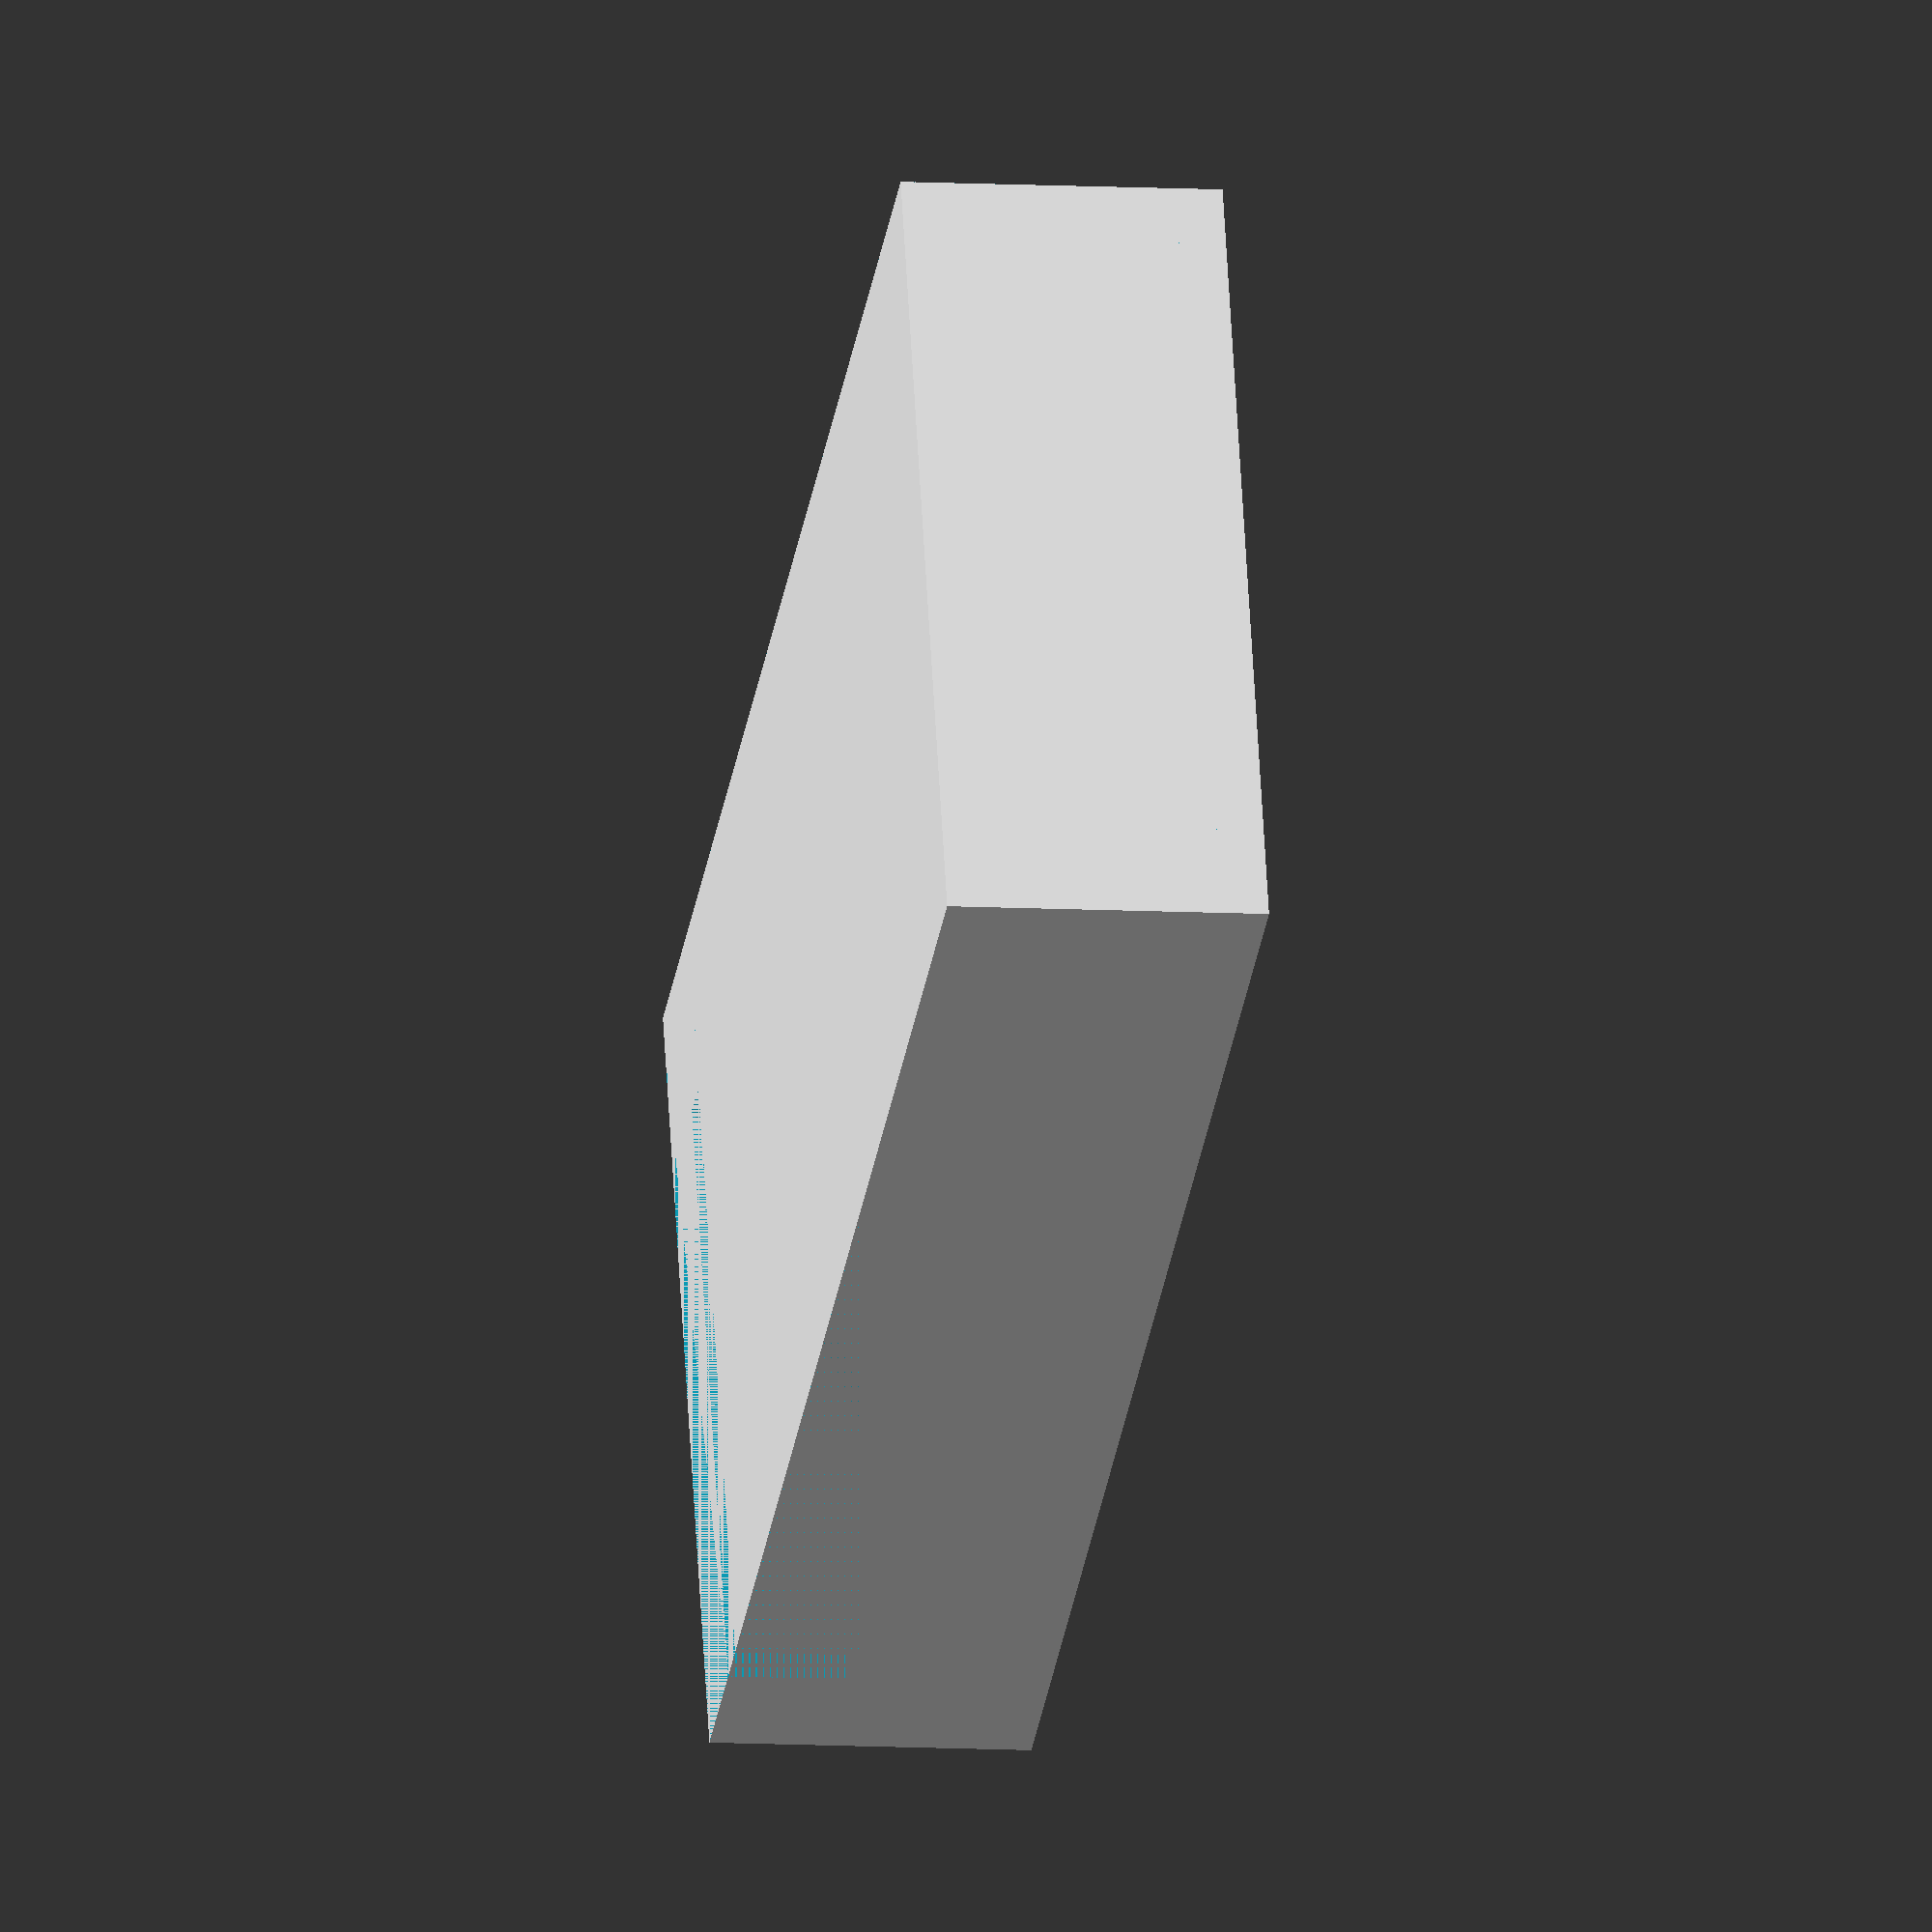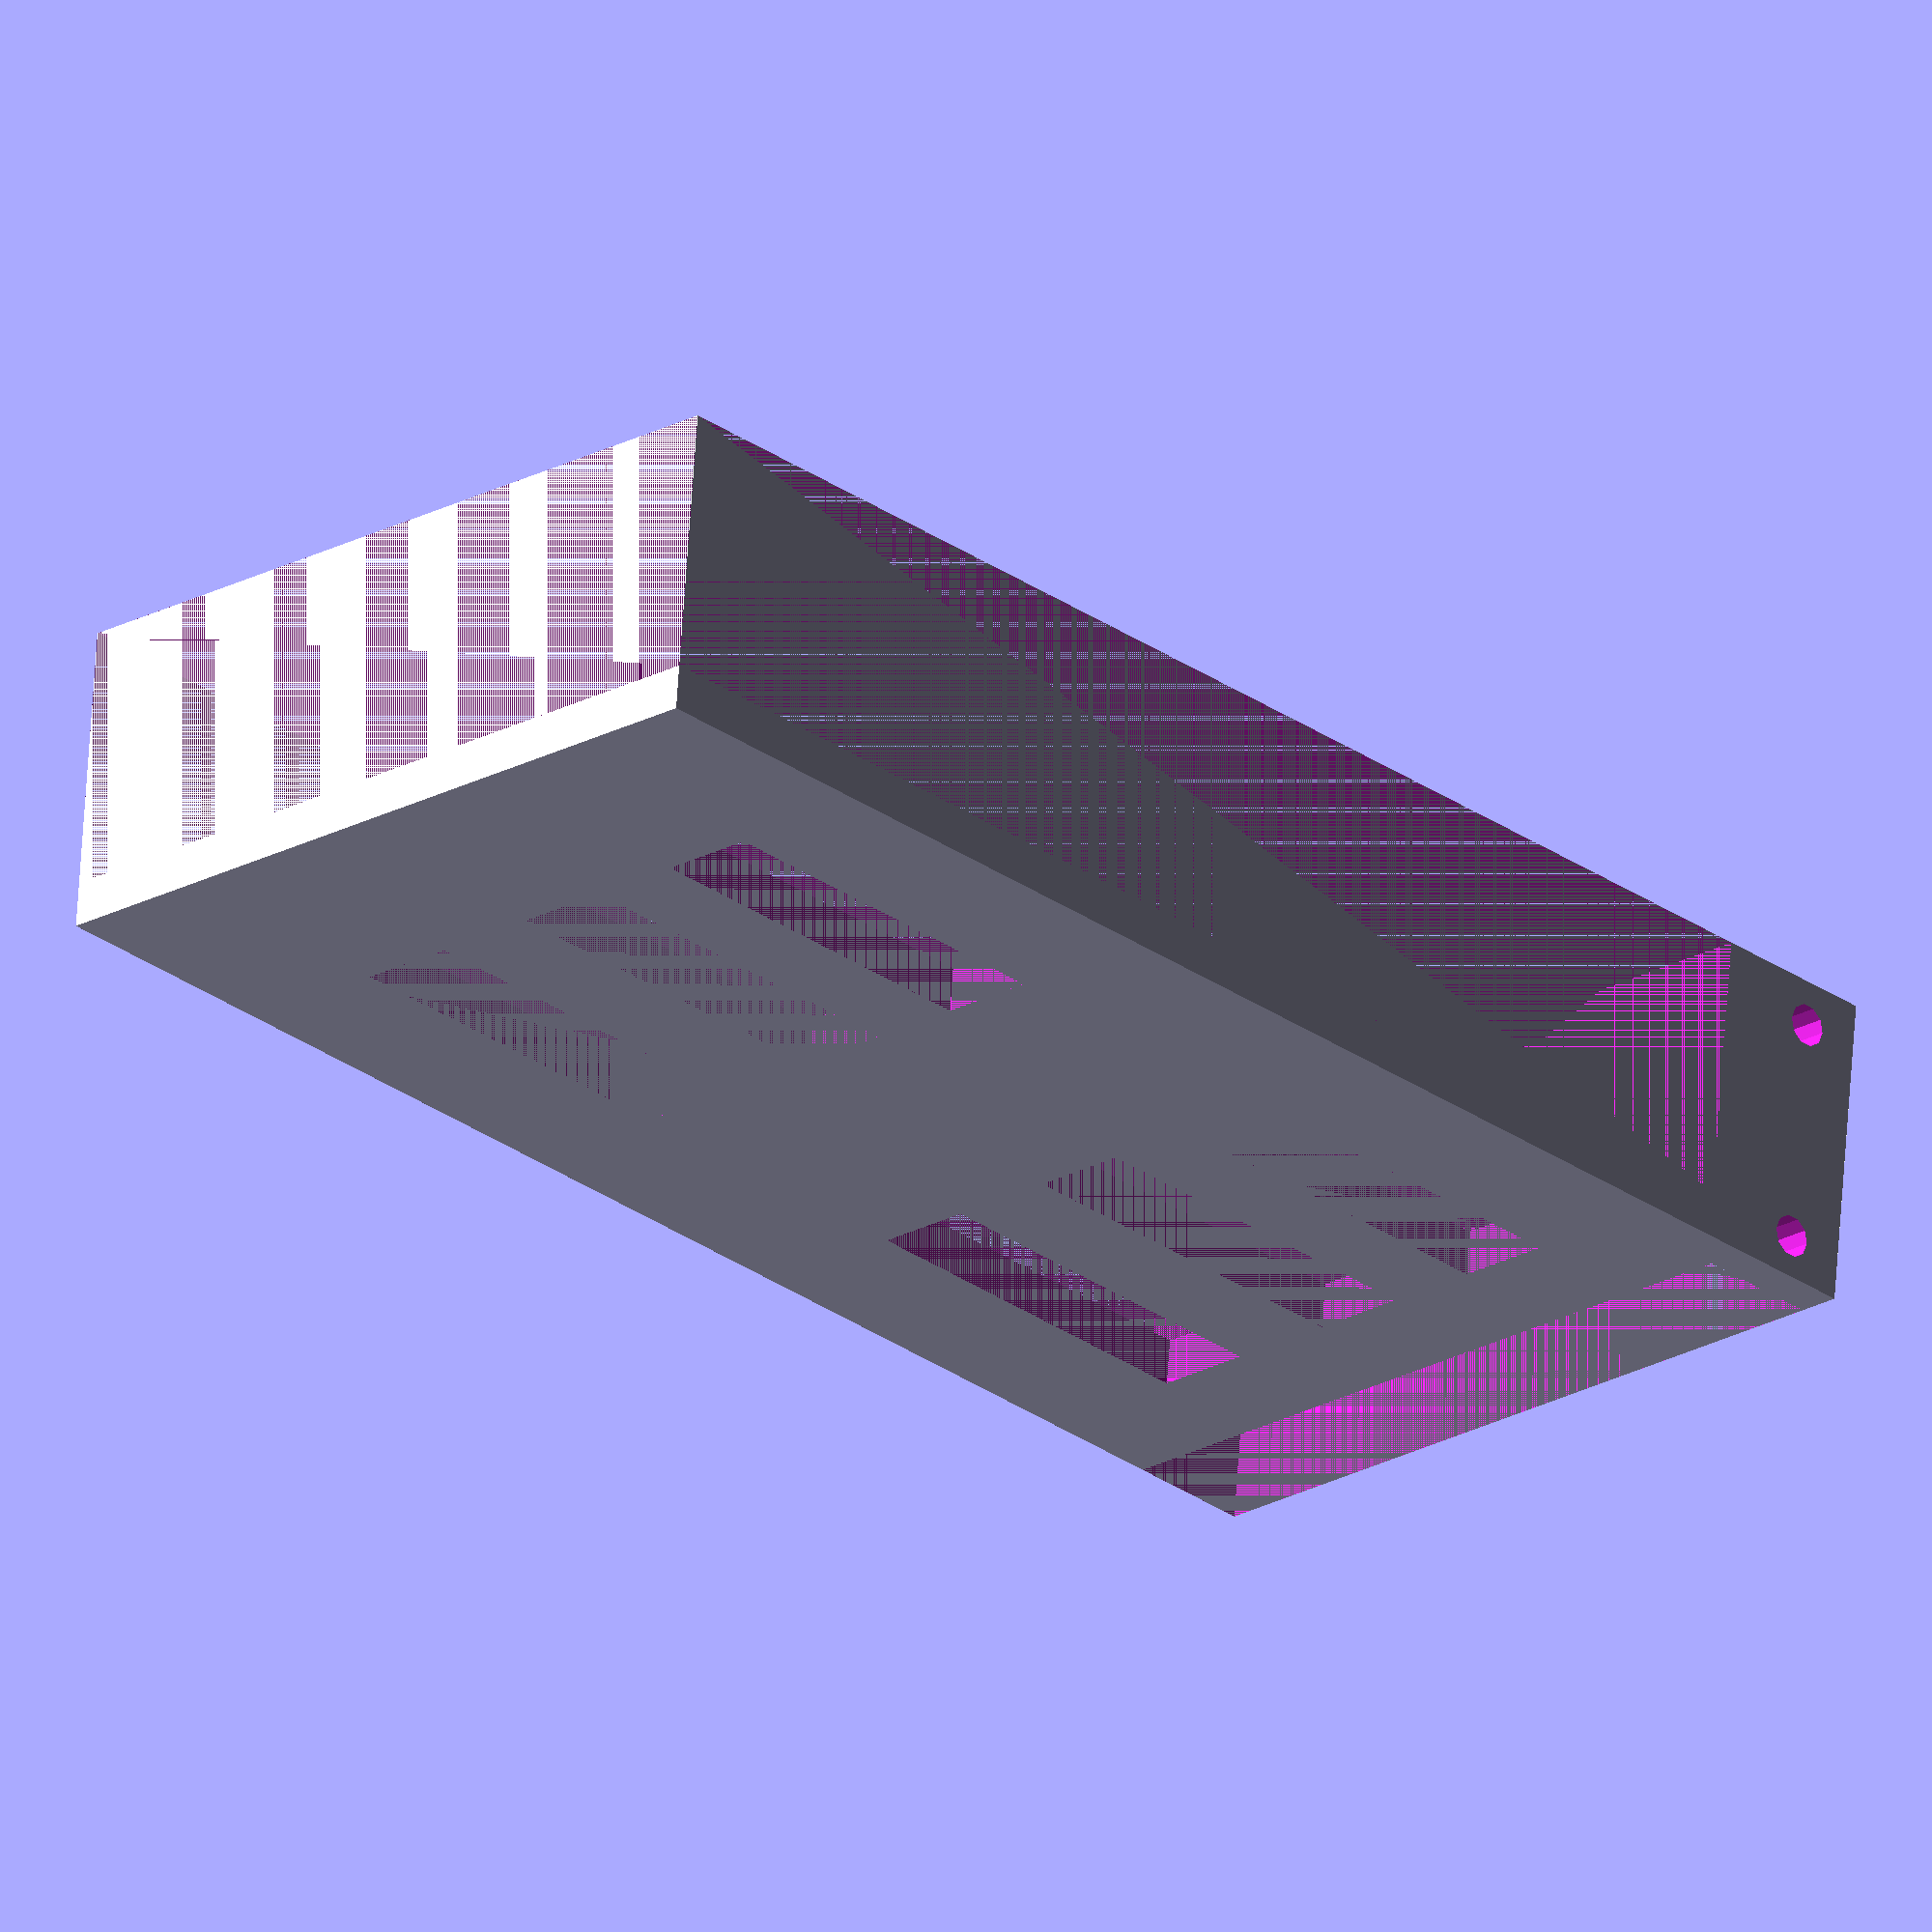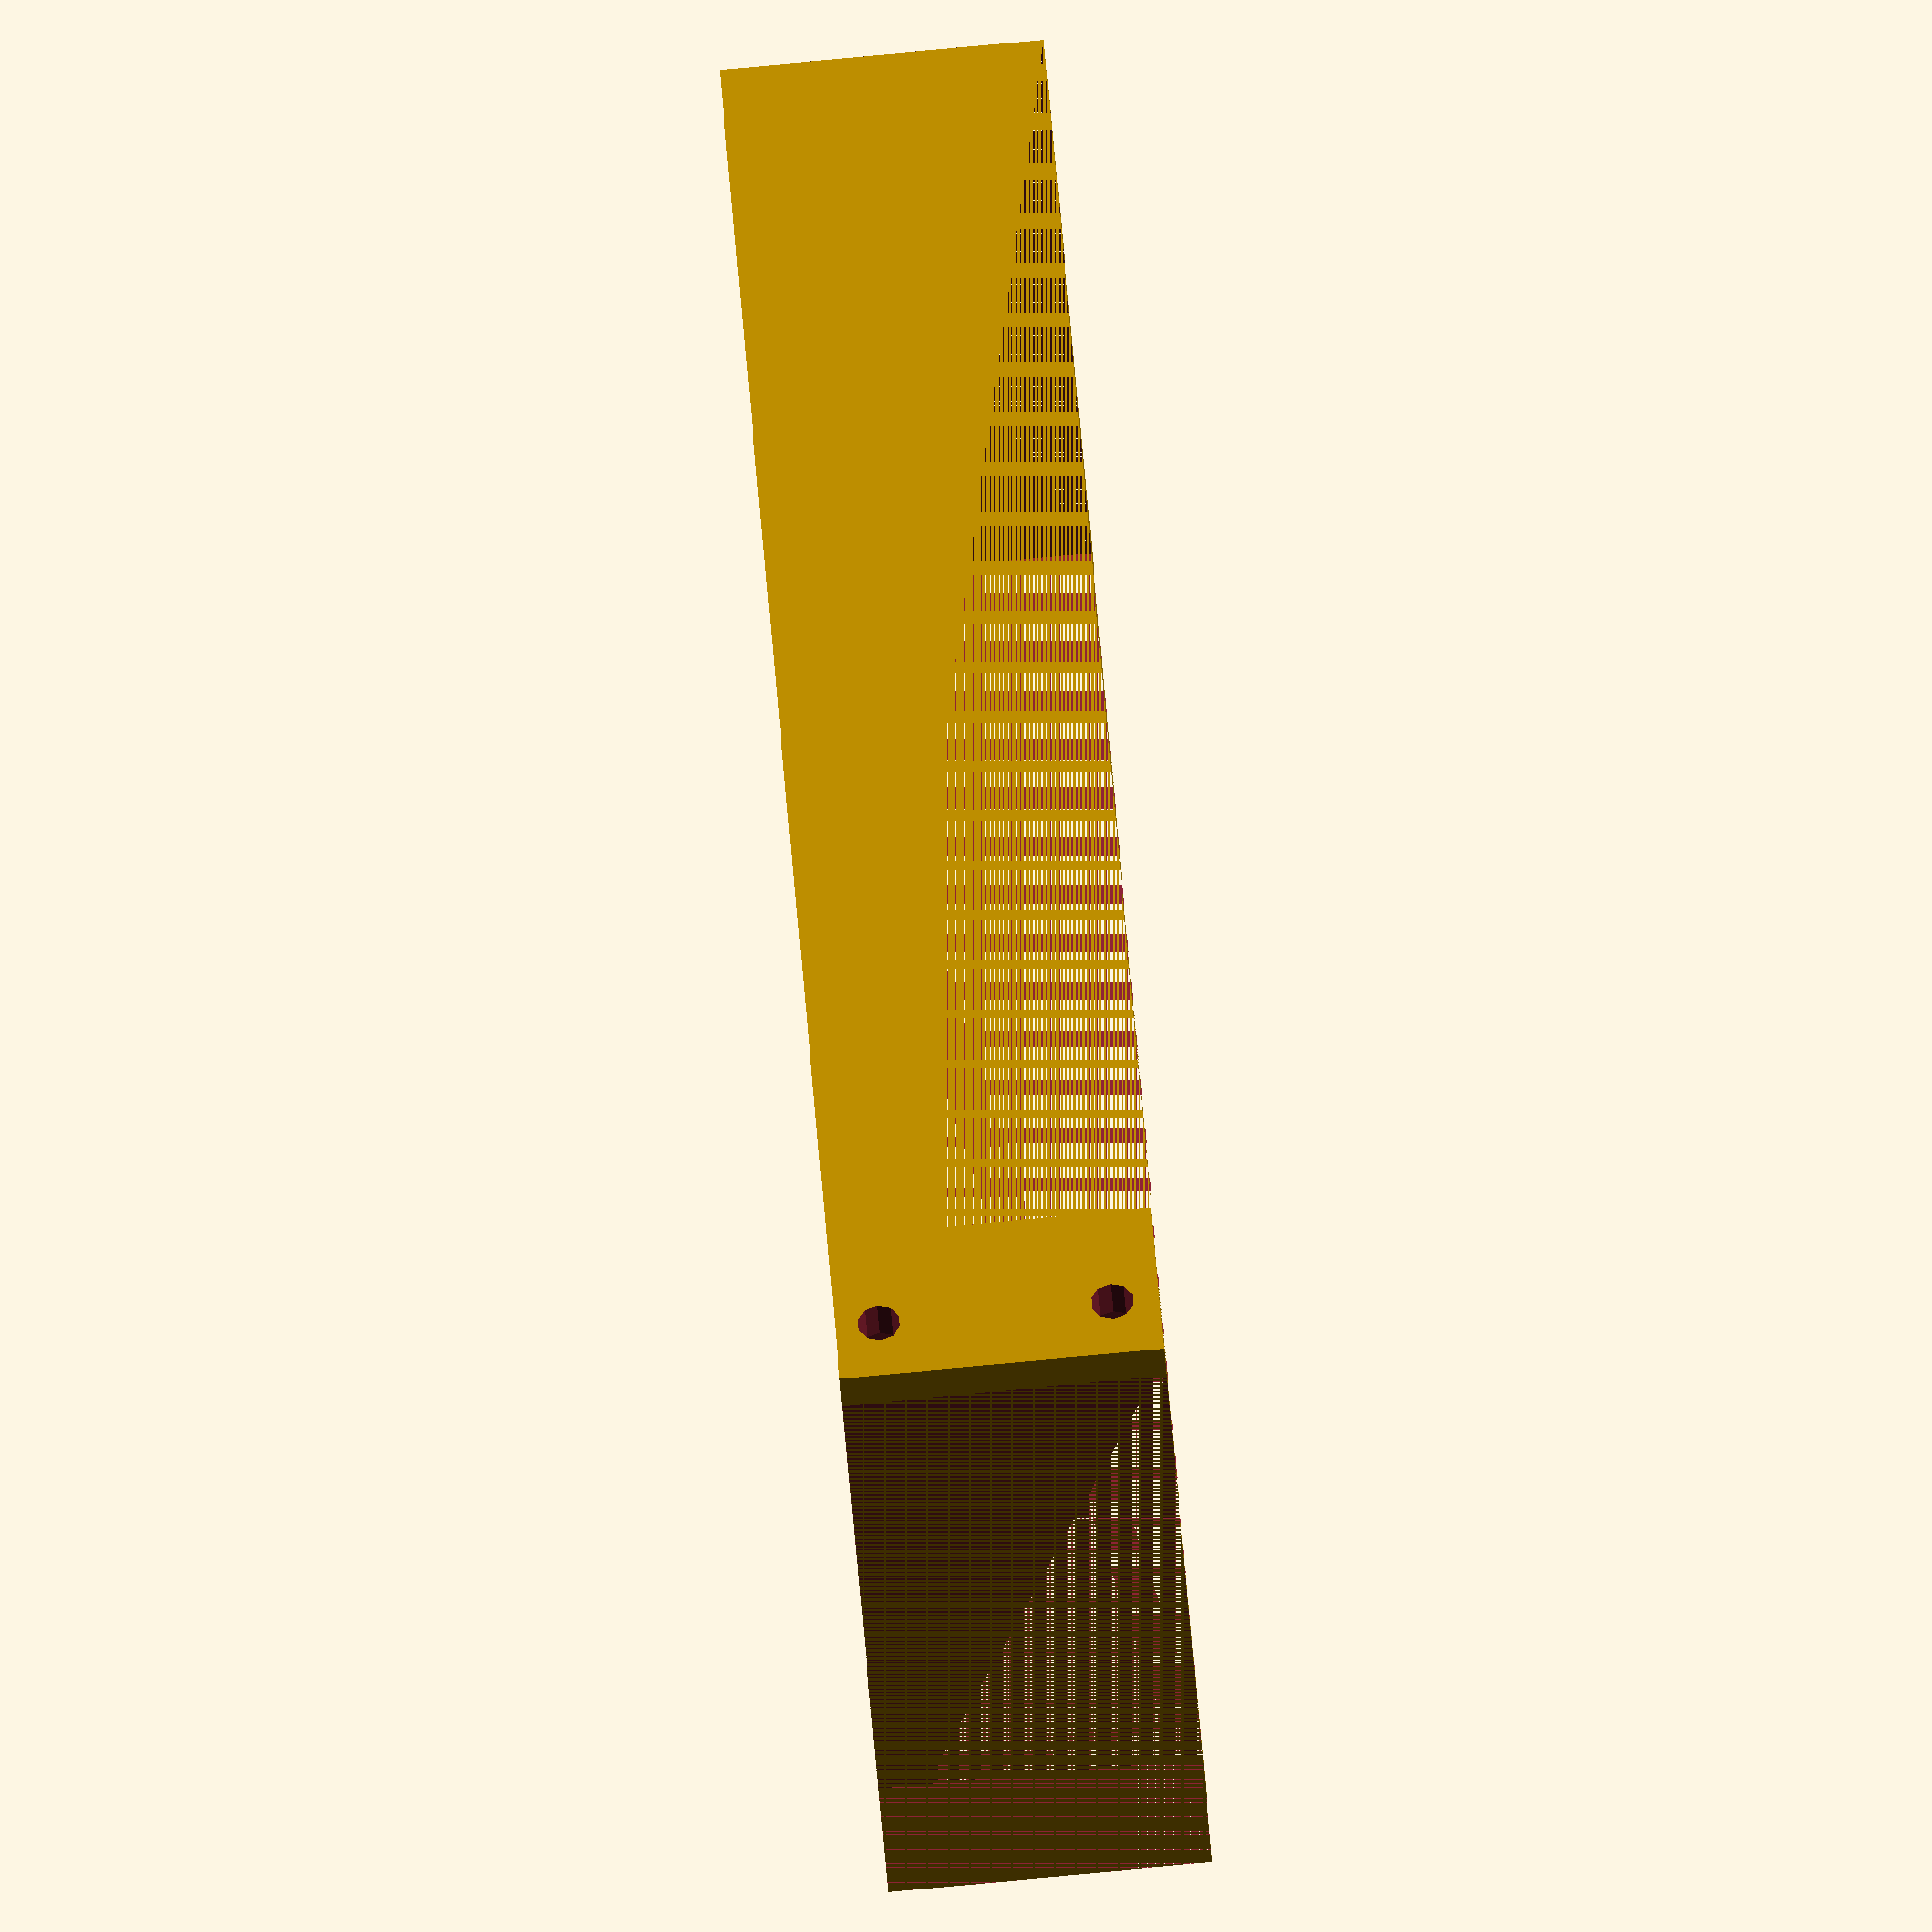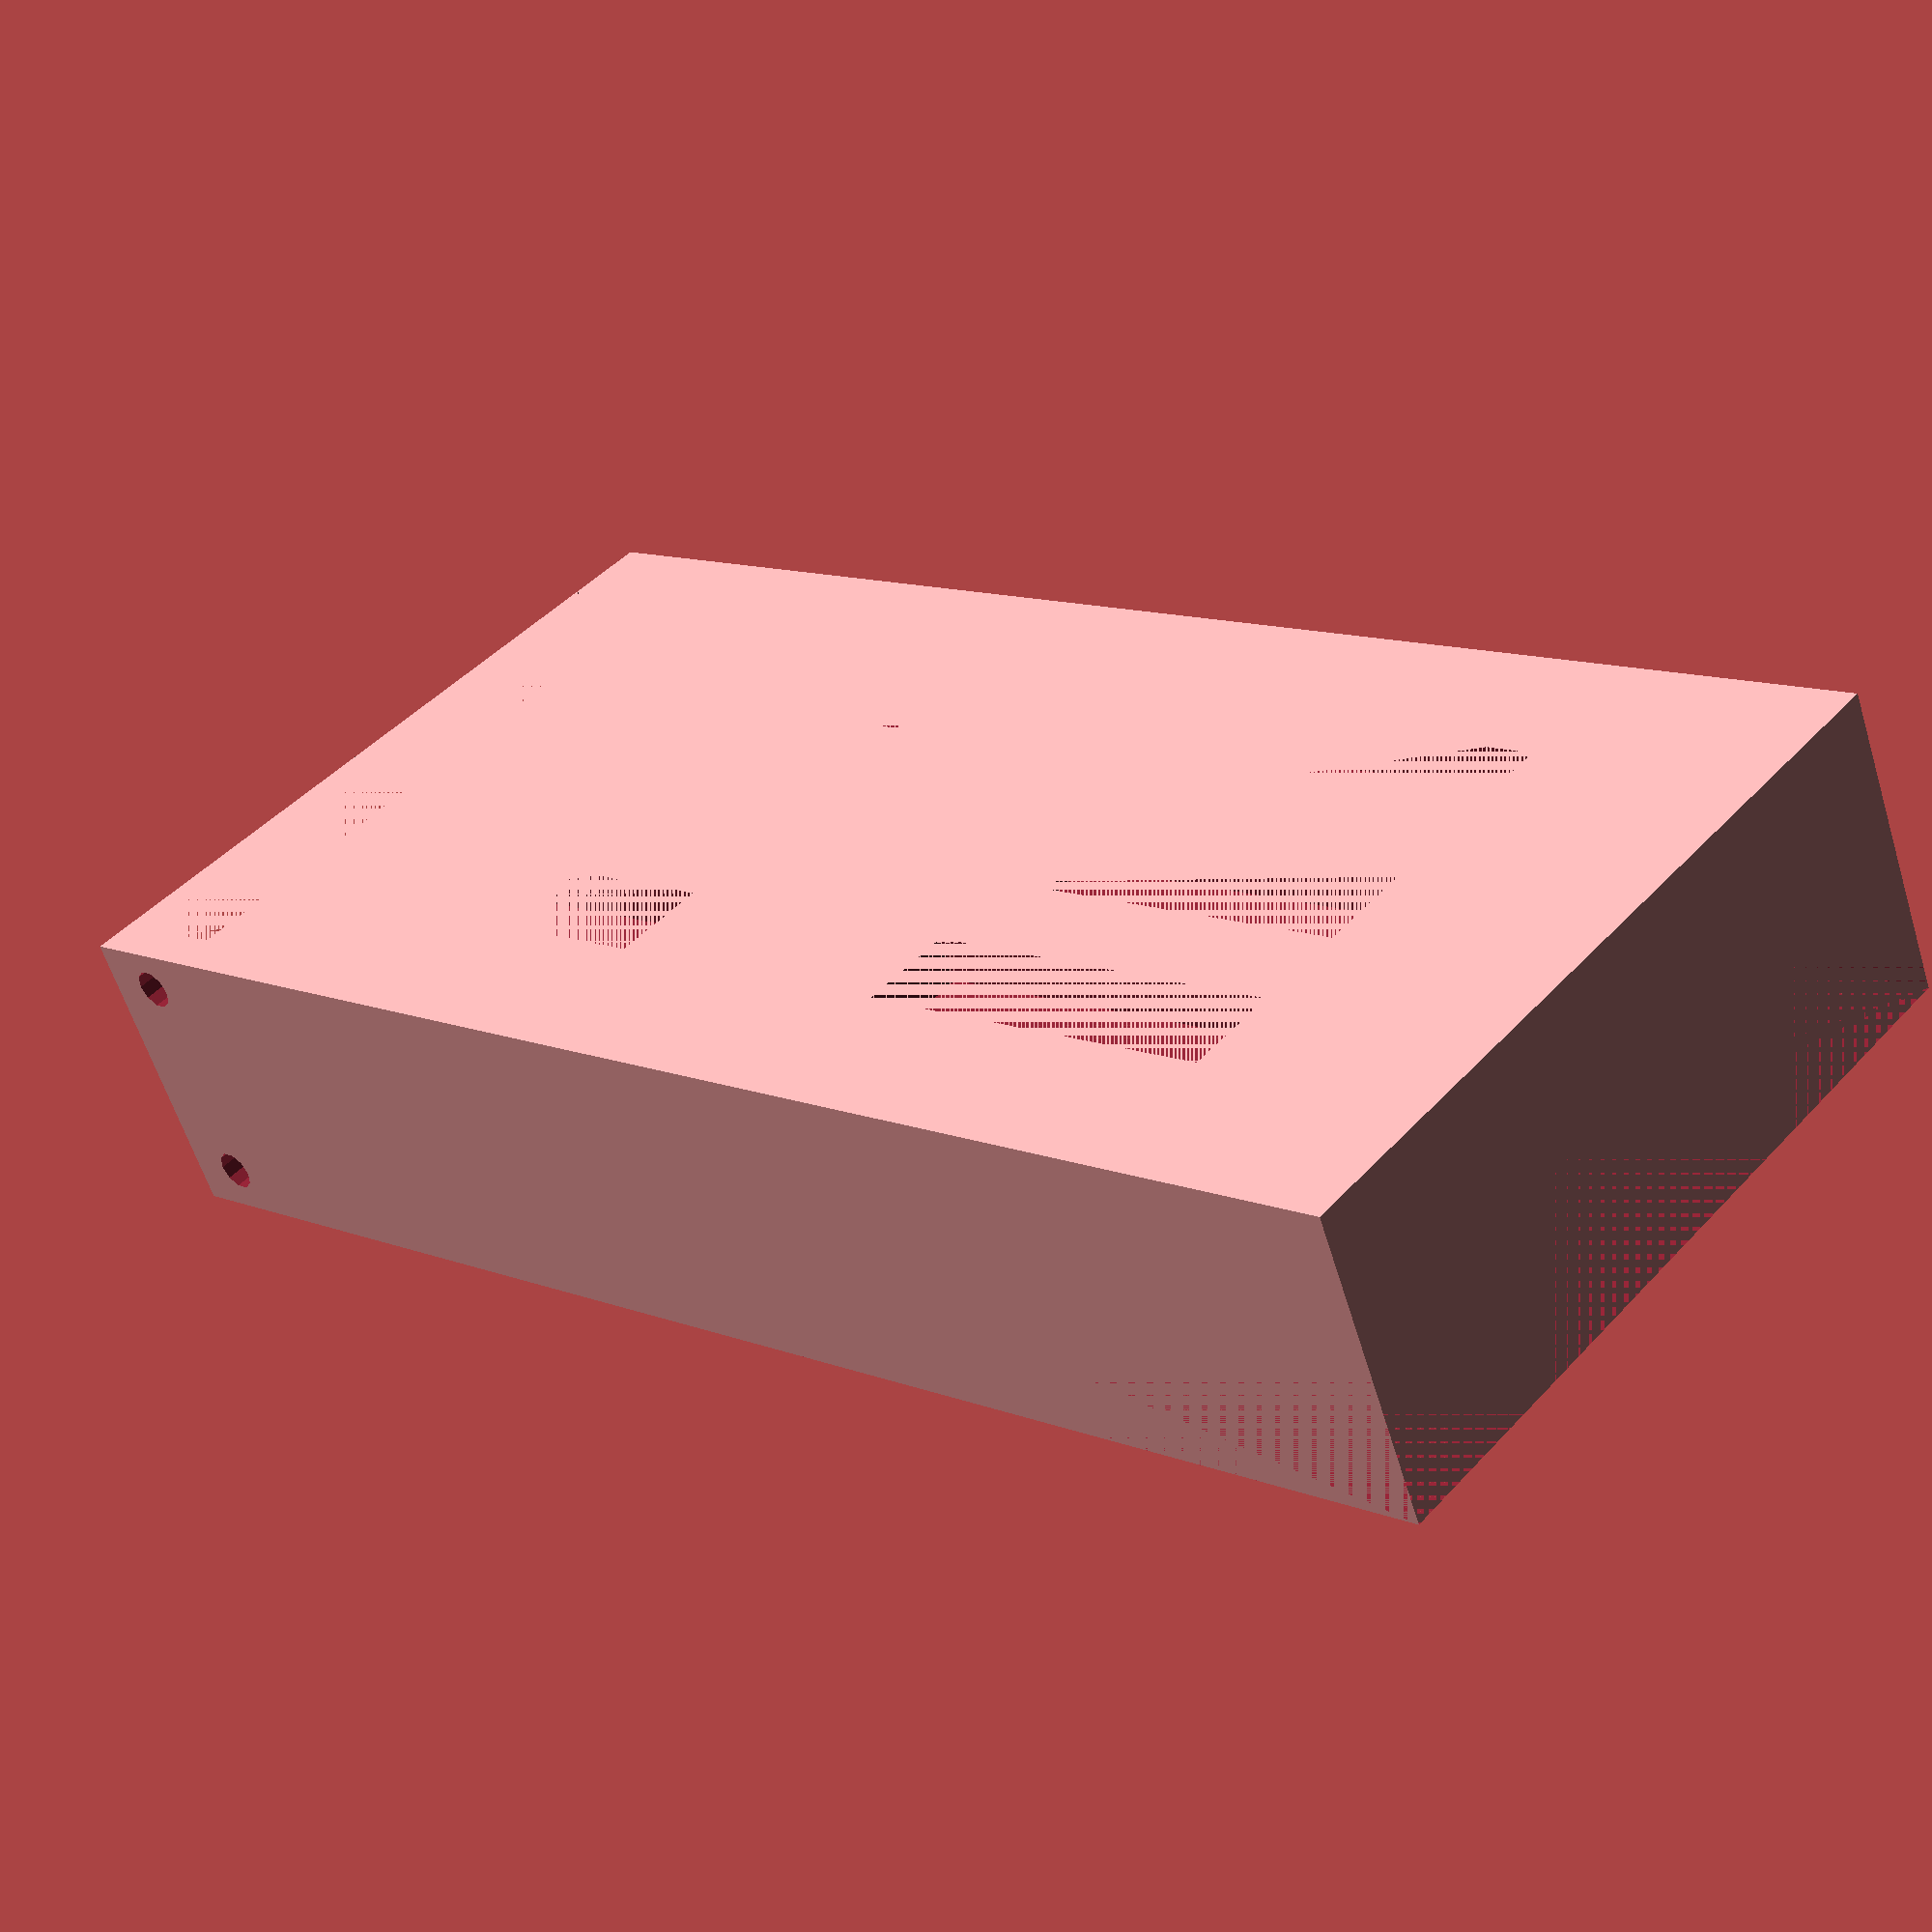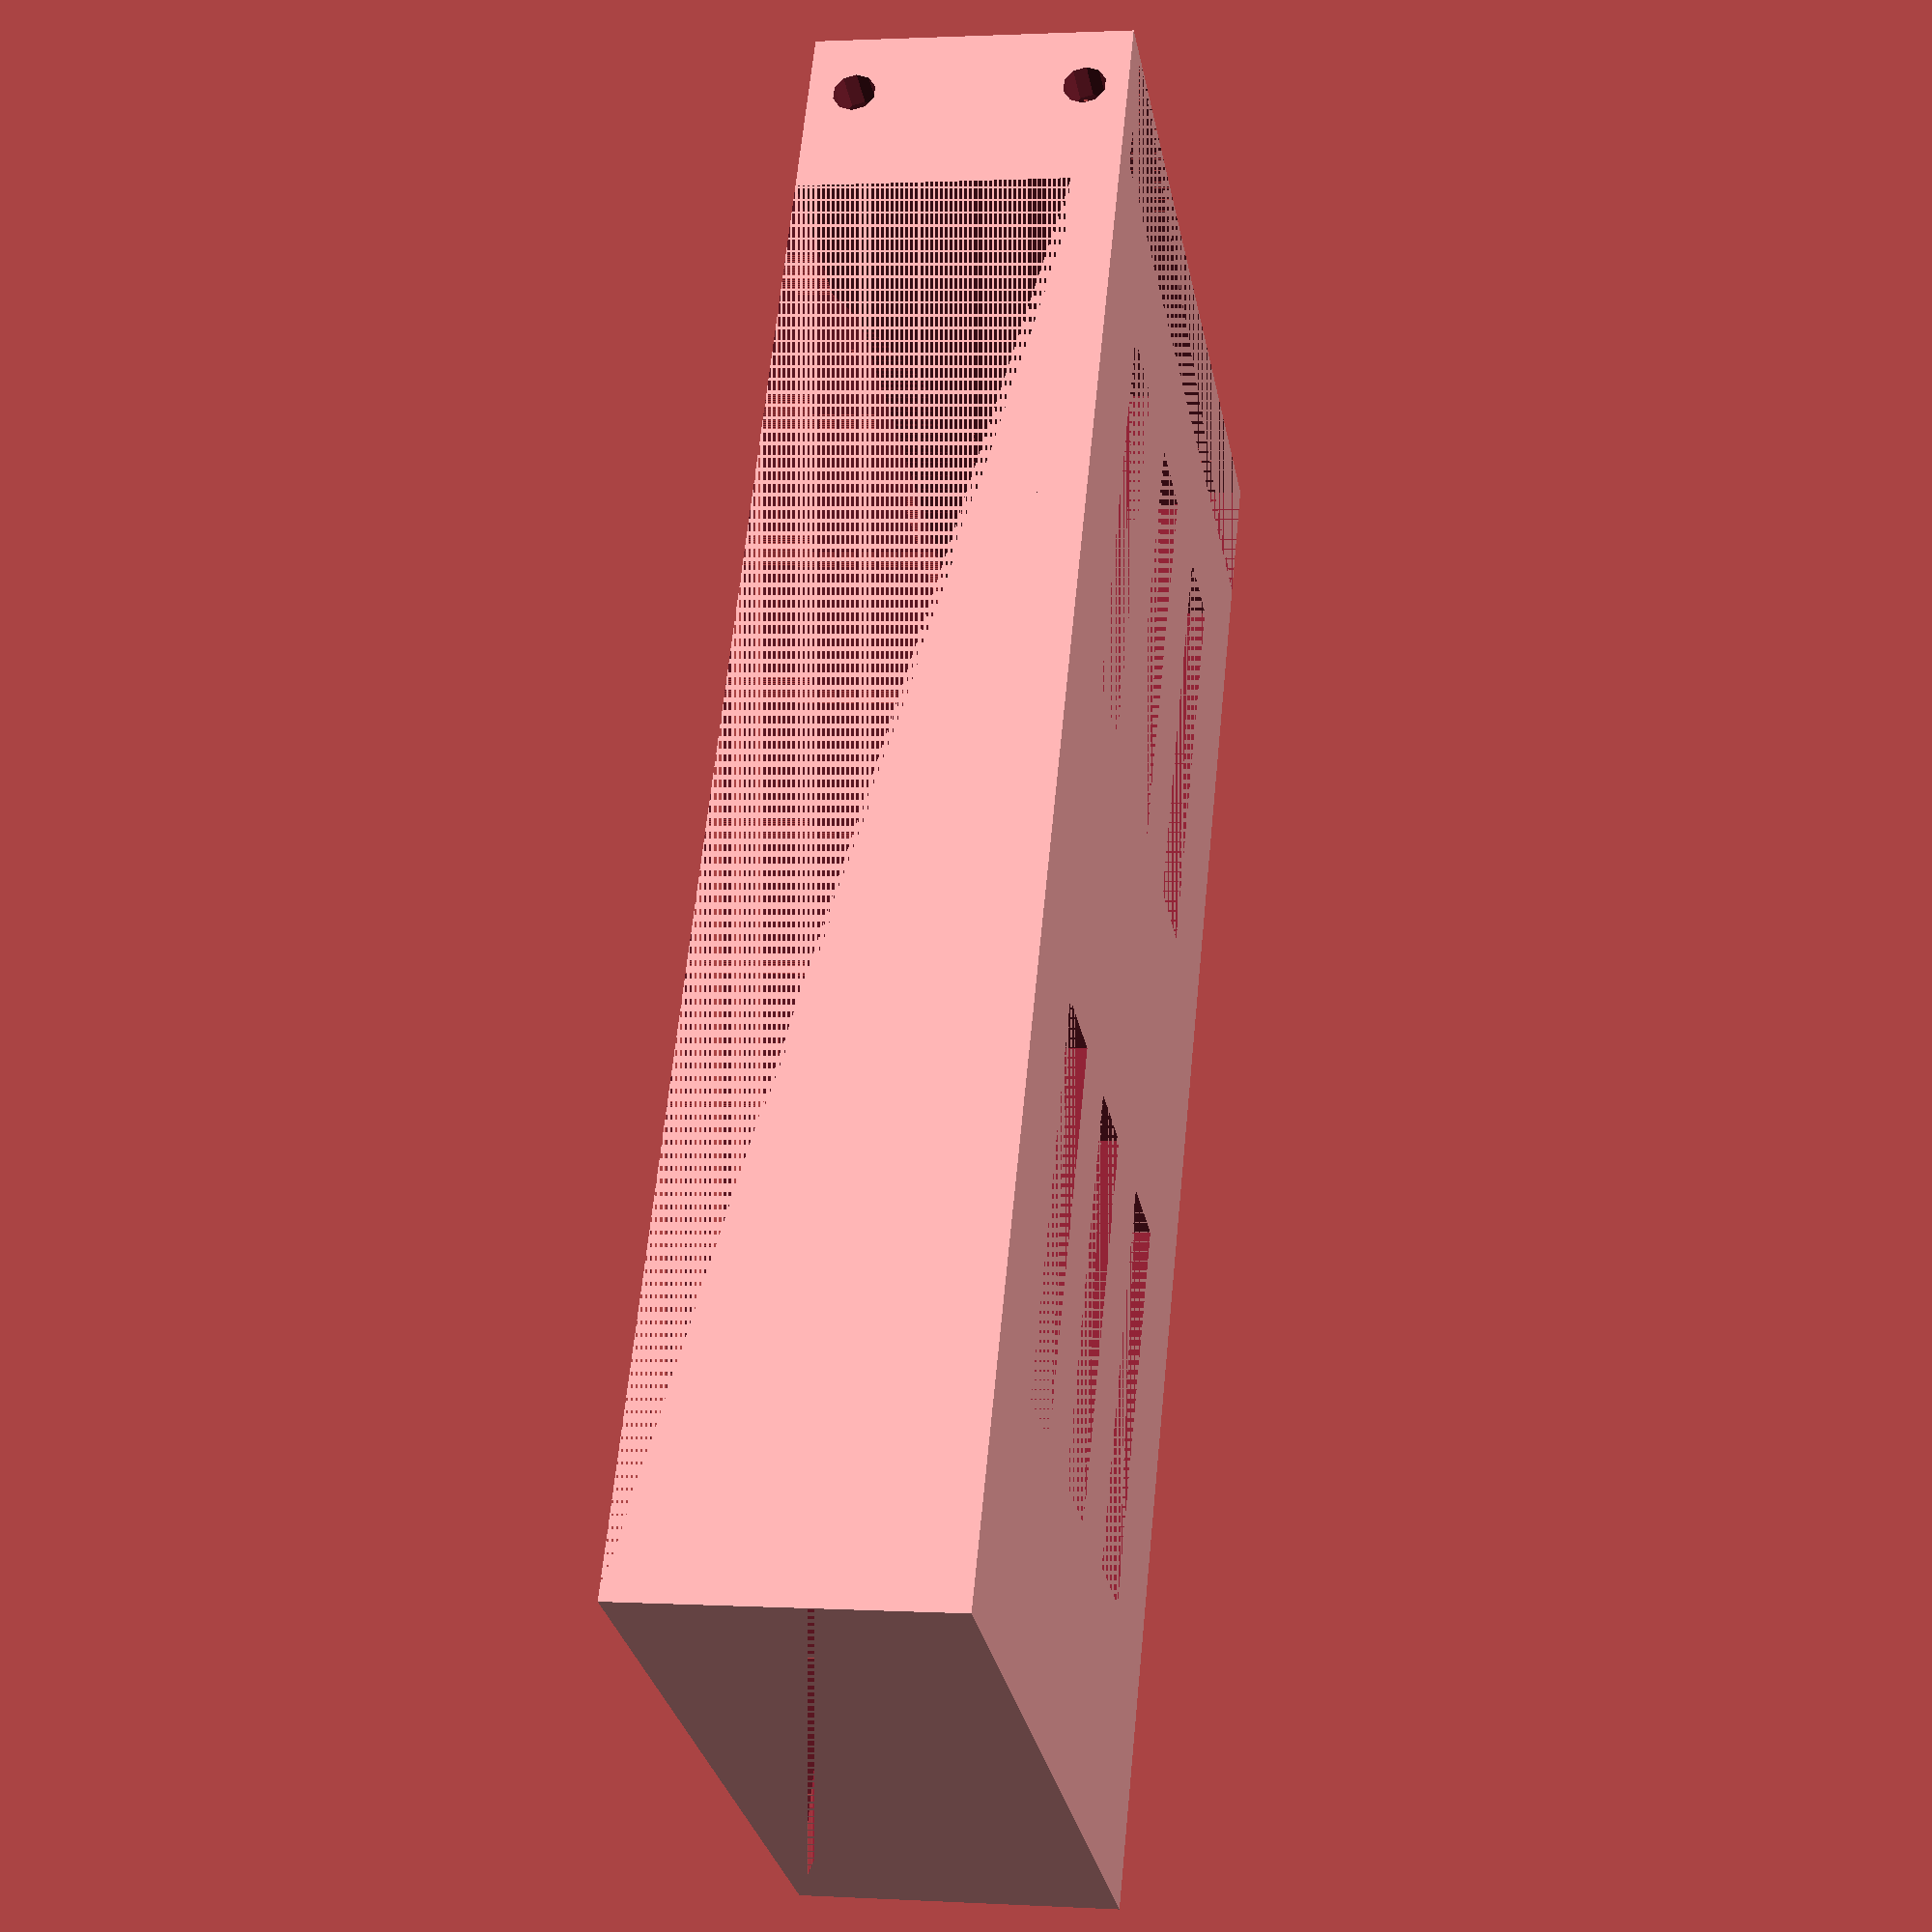
<openscad>
// obj
wid=227.62;
dep=114.30;
hei=44.45;

// mount lip
lip_wid_back=18;
lip_dep_pos=6;
lip_dep=dep-lip_dep_pos;
lip_guard=6.5;
lip_decline_dep=25;

// screw holes
dia=6;
bot_pos=3;
sep_dist=32;
screw_hei=lip_dep_pos+0.1; // figure out why we need this 0.1

// body
body_platform=6.5;
body_wid=wid-lip_wid_back-lip_guard;
body_dep=dep;
body_hei=hei-body_platform;

// vents
// 55 x 14
vent_wid=55;
vent_hei=14;

module screw_hole(sd) {
  translate([-wid/2+lip_wid_back/2,dep/2-lip_dep_pos/2,bot_pos+dia/2+sd])
    rotate([90,,])
      cylinder(screw_hei,d=dia,center=true);
}

module vent(x,y) {
  translate([-body_wid/x,body_dep/y,0])
    linear_extrude(body_platform)
      polygon([
        [-vent_wid/2, -vent_hei/2],
        [-vent_wid/2, vent_hei/2],
        [vent_wid/2, vent_hei/2],
        [vent_wid/2, -vent_hei/2],
      ]);
}

difference() {
  // whole shelf
  linear_extrude(hei)
    polygon([
      [-wid/2, -dep/2],
      [-wid/2, dep/2],
      [wid/2, dep/2],
      [wid/2, -dep/2],
    ]);
  
  // lip
  linear_extrude(hei)
    translate([-wid/2+lip_wid_back/2,-lip_dep_pos/2,0])
      polygon([
        [-lip_wid_back/2, -lip_dep/2],
        [-lip_wid_back/2, lip_dep/2],
        [lip_wid_back/2, lip_dep/2],
        [lip_wid_back/2, -lip_dep/2],
      ]);

  // bottom screw hole
  screw_hole(sd=0);

  // top screw hole
  screw_hole(sd=sep_dist);

  // body
  translate([(lip_wid_back+lip_guard)/2,dep/2-body_dep/2,body_platform])
    linear_extrude(body_hei)
      polygon([
        [-body_wid/2, -body_dep/2],
        [-body_wid/2, body_dep/2],
        [body_wid/2, body_dep/2],
        [body_wid/2, -body_dep/2],
      ]);

  // arm gradient
  translate([-wid/2+lip_guard+lip_wid_back+0.1,-dep/2,hei])
    rotate([-90,0,90])
      linear_extrude(lip_guard+0.1)
        polygon([
          [0,0],
          [body_dep - lip_decline_dep,0],
          [0, hei - body_platform],
        ]);

  // vents
  vent(4,4);
  vent(4,body_dep);
  vent(4,-4);
  vent(-4,4);
  vent(-4,body_dep);
  vent(-4,-4);
}


</openscad>
<views>
elev=188.9 azim=158.7 roll=98.8 proj=o view=wireframe
elev=115.8 azim=134.1 roll=356.2 proj=o view=solid
elev=89.3 azim=218.7 roll=275.3 proj=o view=wireframe
elev=60.1 azim=138.9 roll=197.1 proj=p view=solid
elev=358.7 azim=61.0 roll=101.6 proj=p view=wireframe
</views>
